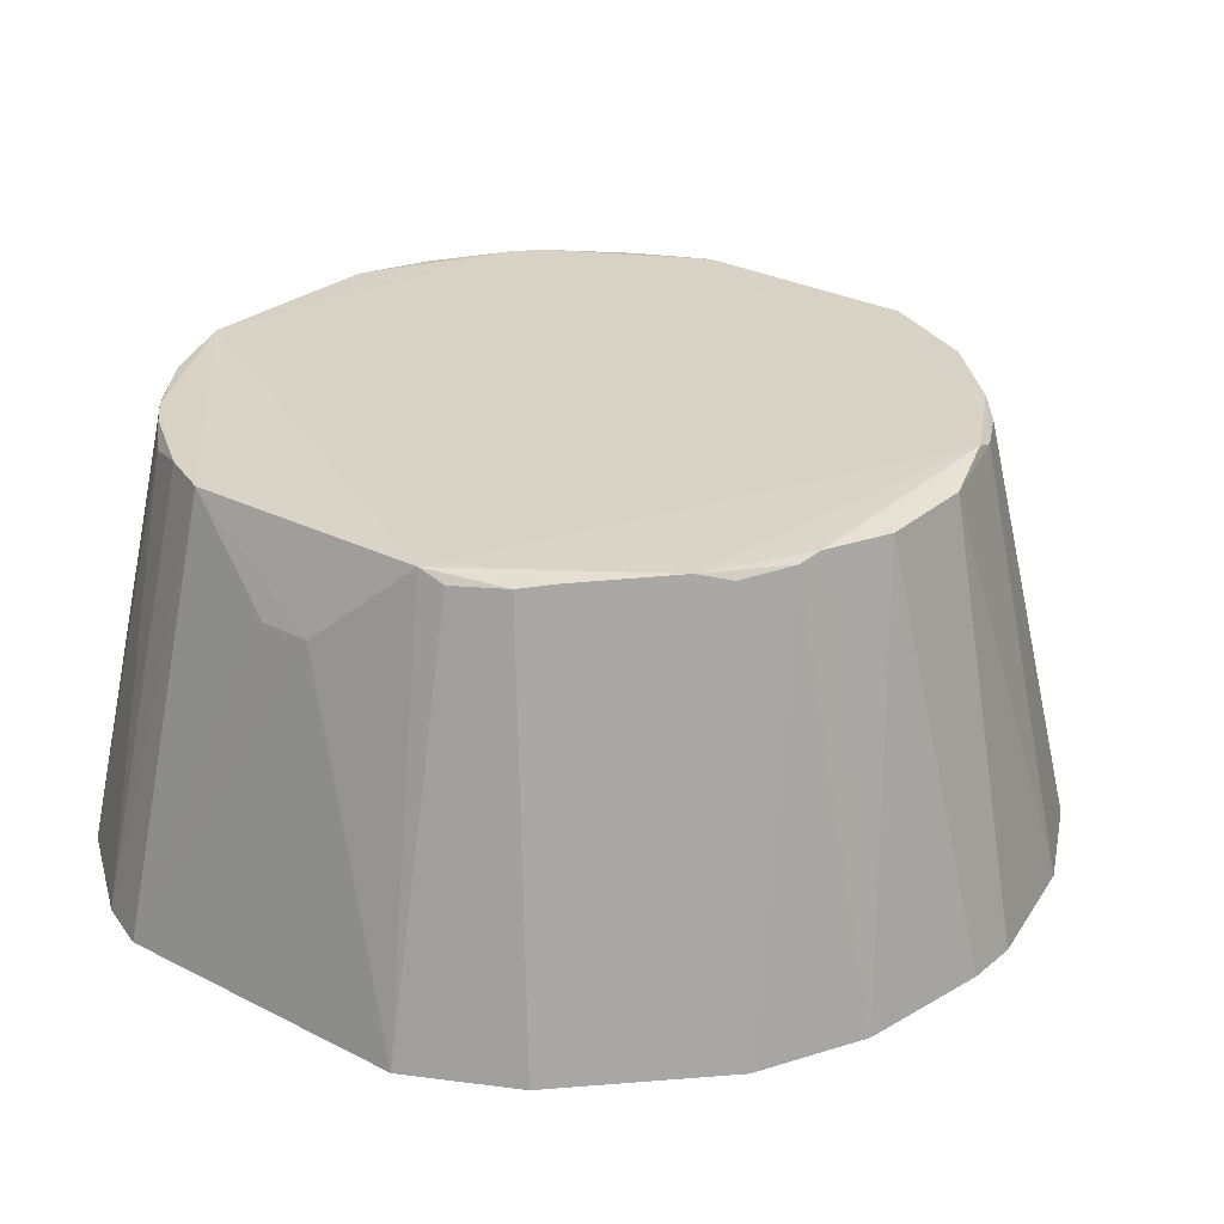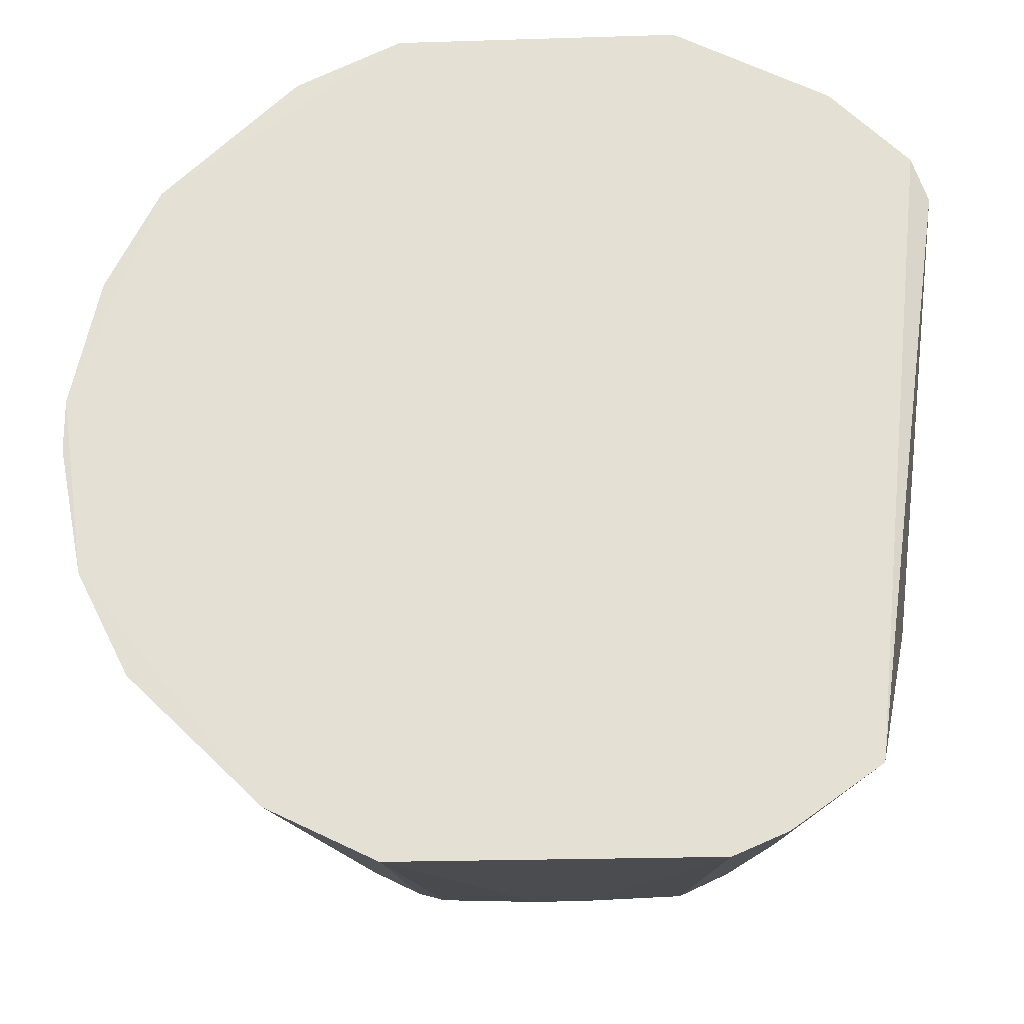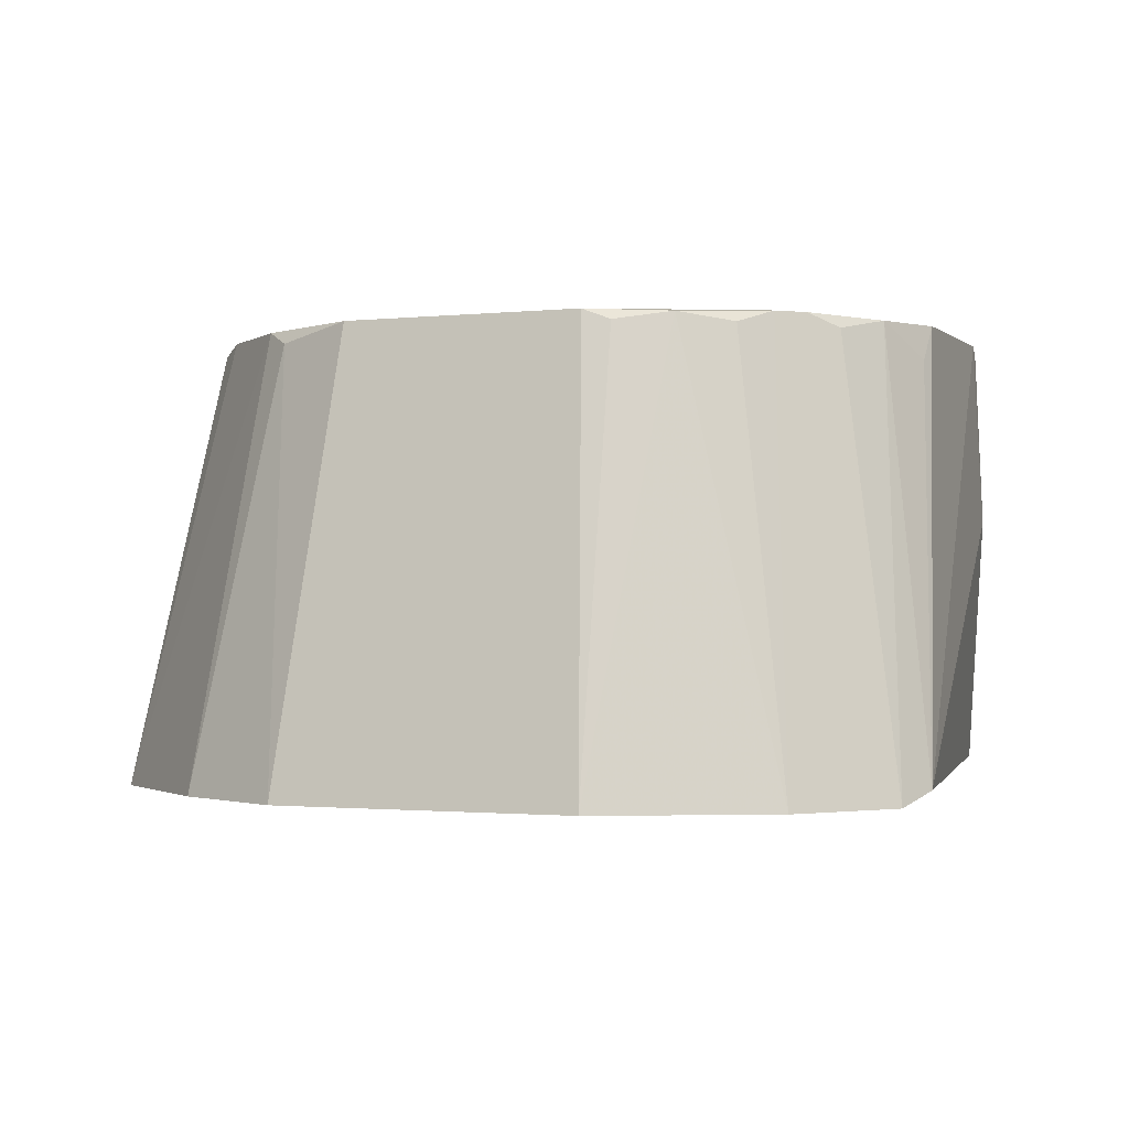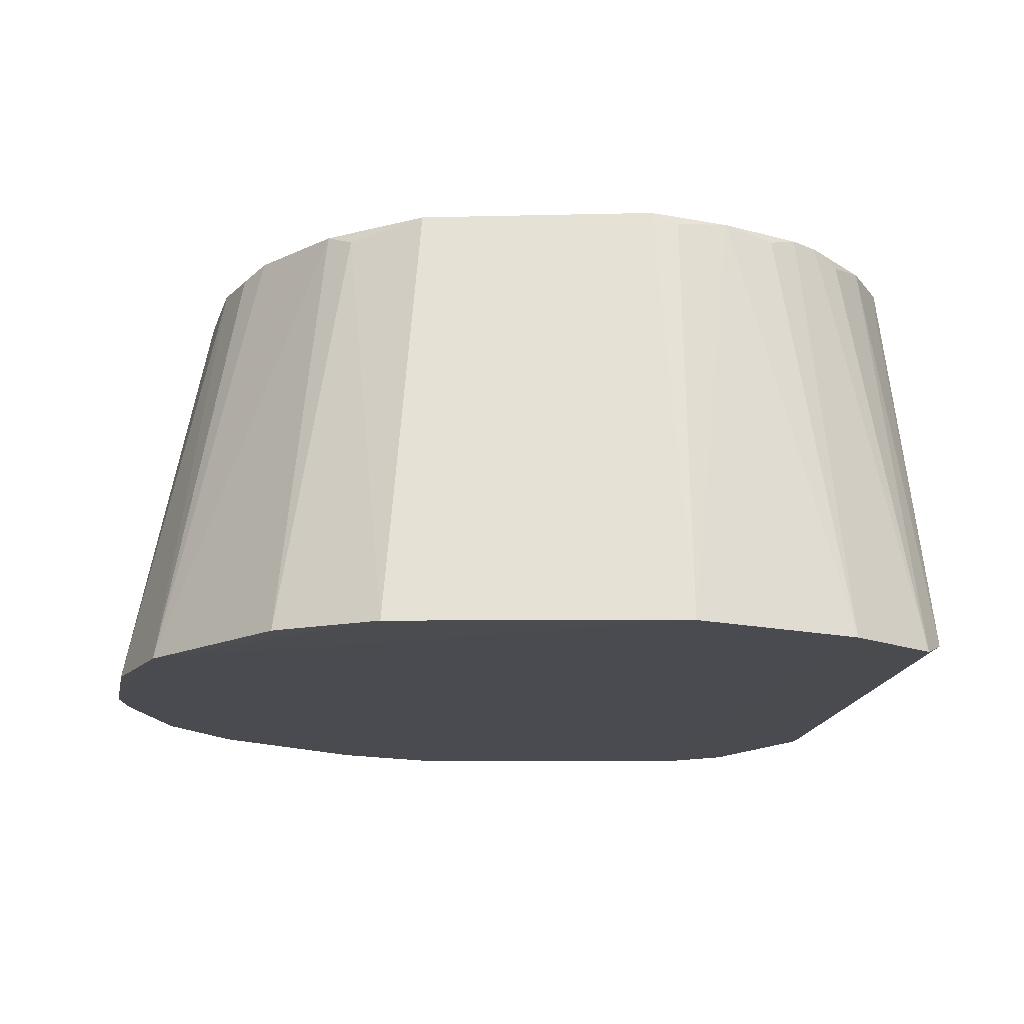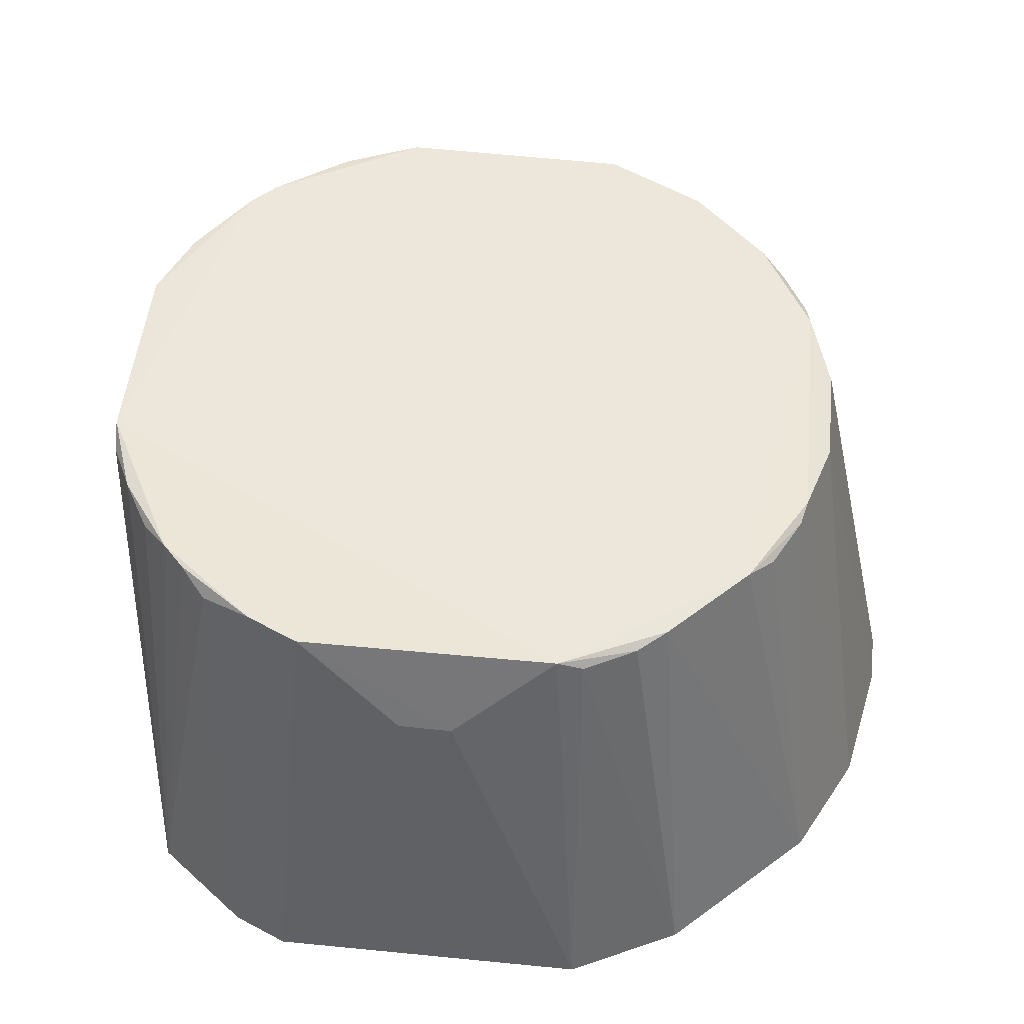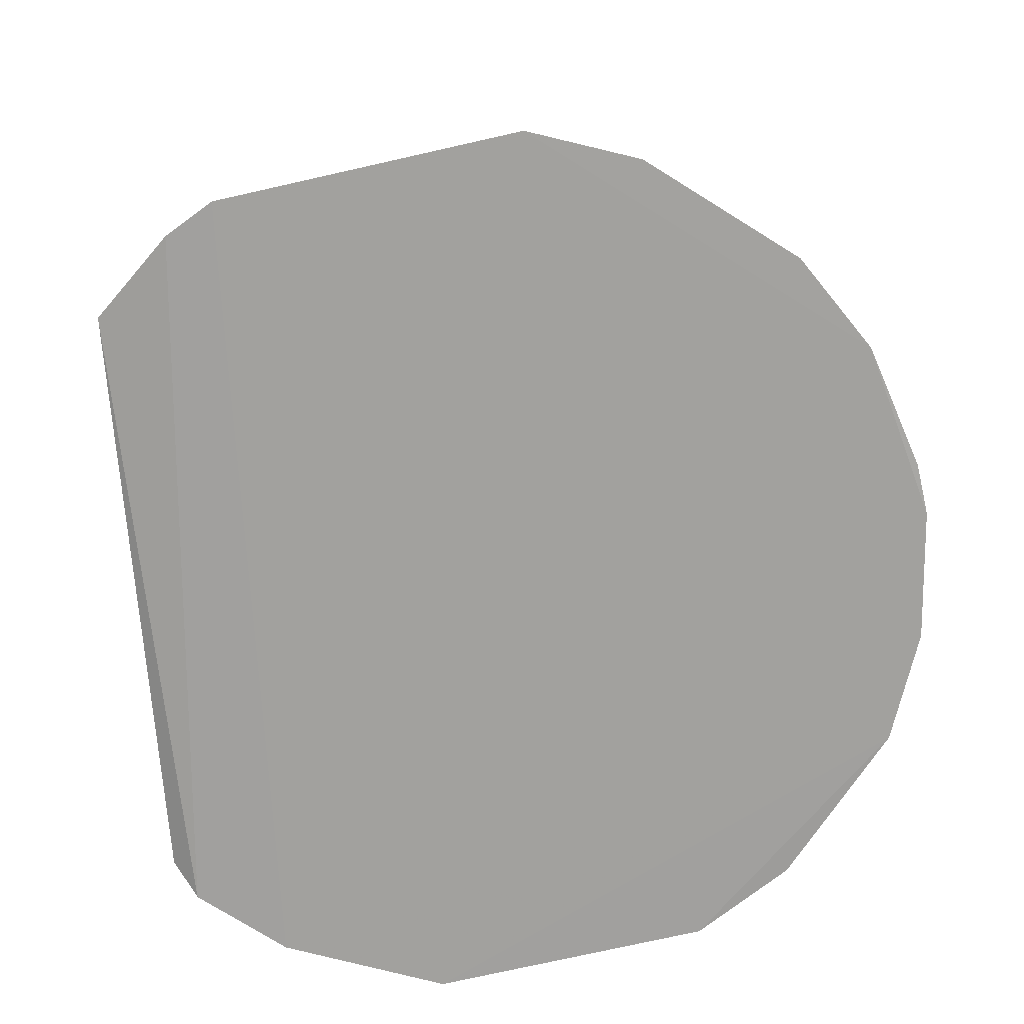
<metadata>
{"format":"obj","ext":"obj","renderer":"f3d","projection":"perspective","resolution":1024,"background":"white","views":[{"elev":27.6,"azim":37.7,"up":"+Z"},{"elev":-25.4,"azim":-178.0,"up":"+Y"},{"elev":-1.2,"azim":-159.8,"up":"+Z"},{"elev":-14.5,"azim":-178.8,"up":"+Z"},{"elev":50.5,"azim":5.9,"up":"+Z"},{"elev":-71.9,"azim":12.5,"up":"+Z"}]}
</metadata>
<code>
v 0.01849 0.01409 0.1102
v 0.02747 -0.009452 0.08407
v 0.01607 0.02434 0.08411
v -0.01754 0.02263 0.08391
v -0.01074 -0.01991 0.1102
v 0.02424 0.01636 0.08404
v -0.006123 0.02209 0.1103
v 0.01859 -0.01361 0.1101
v -0.01281 -0.02544 0.08402
v 0.009593 -0.02697 0.08398
v 0.00959 0.02745 0.08402
v 0.0233 0.003359 0.1096
v 0.01388 0.01875 0.1101
v -0.02164 0.00646 0.1105
v -0.009546 -0.02688 0.08398
v 0.02424 -0.01584 0.08407
v 0.007712 -0.02145 0.1103
v -0.007961 0.0276 0.08395
v 0.02154 0.009445 0.1097
v 0.02909 0.001841 0.08409
v 0.02196 -0.007545 0.11
v 0.01233 0.02011 0.1093
v 0.007841 0.02183 0.1103
v -0.01526 0.01688 0.1104
v -0.02144 -0.007472 0.1098
v -0.02236 0.01777 0.08399
v -0.007645 -0.02137 0.1102
v 0.01615 -0.02376 0.08403
v 0.001623 -0.02319 0.1049
v -0.02163 -0.005833 0.1106
v 0.02181 0.007924 0.1102
v -0.01075 0.02028 0.1102
v 0.01993 0.01257 0.1096
v 0.02741 0.009881 0.0841
v 0.02329 -0.002898 0.1096
v 0.02162 -0.008963 0.1097
v -0.01828 -0.02136 0.08463
v -0.01989 0.01094 0.1103
v 0.01398 -0.01831 0.11
v 0.009246 -0.02122 0.1096
v -0.001549 -0.02315 0.105
v -0.01671 -0.01515 0.1103
v -0.02342 0.01532 0.0848
v -0.01668 0.01542 0.1104
v -0.007706 0.02183 0.1097
v -0.01365 0.01854 0.1097
v 0.02905 -0.001401 0.08413
v 0.02002 -0.01204 0.1096
v -0.01385 -0.01819 0.1094
v 0.01227 -0.01968 0.1098
v -0.01997 -0.0106 0.1102
v -0.02186 -0.007517 0.09982
v -0.02149 0.007994 0.1084
v -0.01817 0.01395 0.1097
v -0.01538 -0.01656 0.1102
v -0.01831 -0.01342 0.1098
f 10 6 2
f 10 4 6
f 11 3 6
f 13 6 3
f 13 1 6
f 15 4 10
f 18 11 6
f 18 6 4
f 18 7 11
f 20 2 6
f 22 13 3
f 22 3 11
f 23 1 13
f 23 13 22
f 23 22 11
f 23 11 7
f 24 23 7
f 26 15 9
f 26 4 15
f 26 24 4
f 27 5 9
f 27 9 15
f 28 10 2
f 28 2 16
f 29 15 10
f 29 10 17
f 29 17 27
f 30 27 17
f 31 17 8
f 31 30 17
f 31 1 23
f 31 23 30
f 31 8 21
f 31 19 1
f 31 12 19
f 32 18 4
f 32 24 7
f 33 19 6
f 33 6 1
f 33 1 19
f 34 19 12
f 34 12 20
f 34 20 6
f 34 6 19
f 35 20 12
f 35 31 21
f 35 12 31
f 35 21 2
f 36 16 2
f 36 2 21
f 36 21 8
f 37 26 9
f 39 28 16
f 39 16 8
f 39 8 17
f 40 17 10
f 40 10 28
f 41 29 27
f 41 27 15
f 41 15 29
f 42 5 27
f 42 27 30
f 43 26 37
f 43 30 14
f 43 38 26
f 44 14 30
f 44 38 14
f 44 24 26
f 44 30 23
f 44 23 24
f 45 32 7
f 45 7 18
f 45 18 32
f 46 32 4
f 46 4 24
f 46 24 32
f 47 35 2
f 47 2 20
f 47 20 35
f 48 36 8
f 48 8 16
f 48 16 36
f 49 37 9
f 49 9 5
f 50 39 17
f 50 17 40
f 50 40 28
f 50 28 39
f 51 42 30
f 51 30 25
f 51 25 37
f 52 25 30
f 52 30 43
f 52 43 37
f 52 37 25
f 53 43 14
f 53 14 38
f 53 38 43
f 54 44 26
f 54 26 38
f 54 38 44
f 55 42 37
f 55 37 49
f 55 49 5
f 55 5 42
f 56 51 37
f 56 37 42
f 56 42 51

</code>
